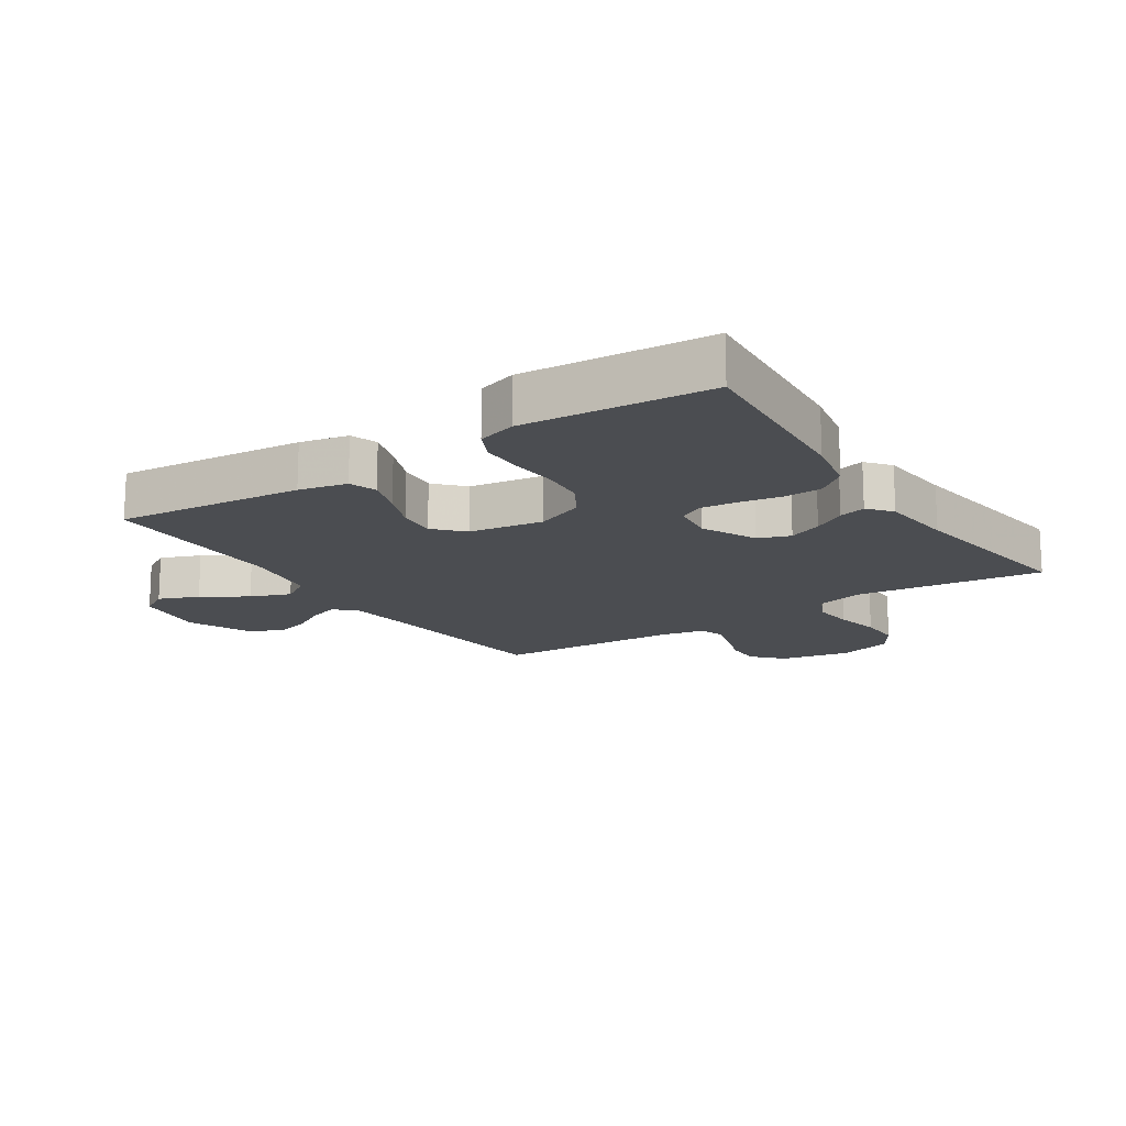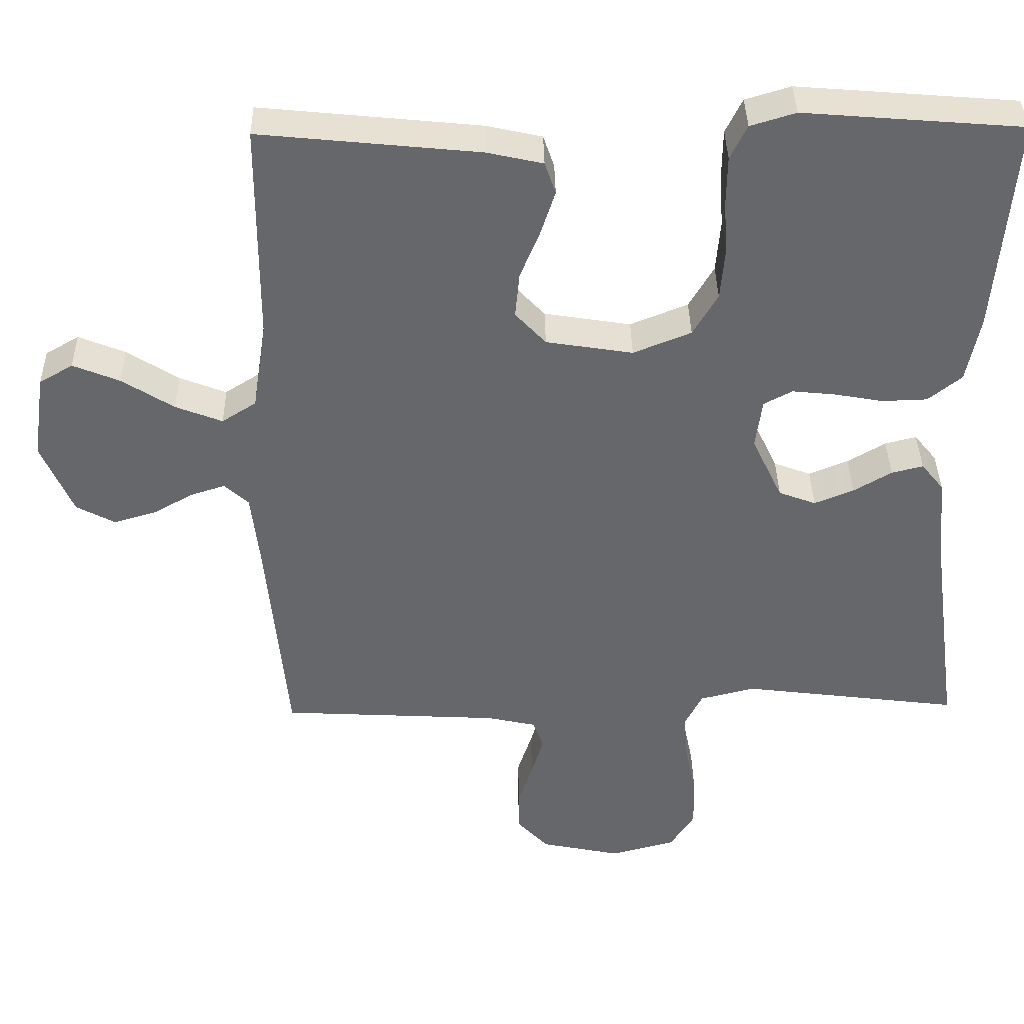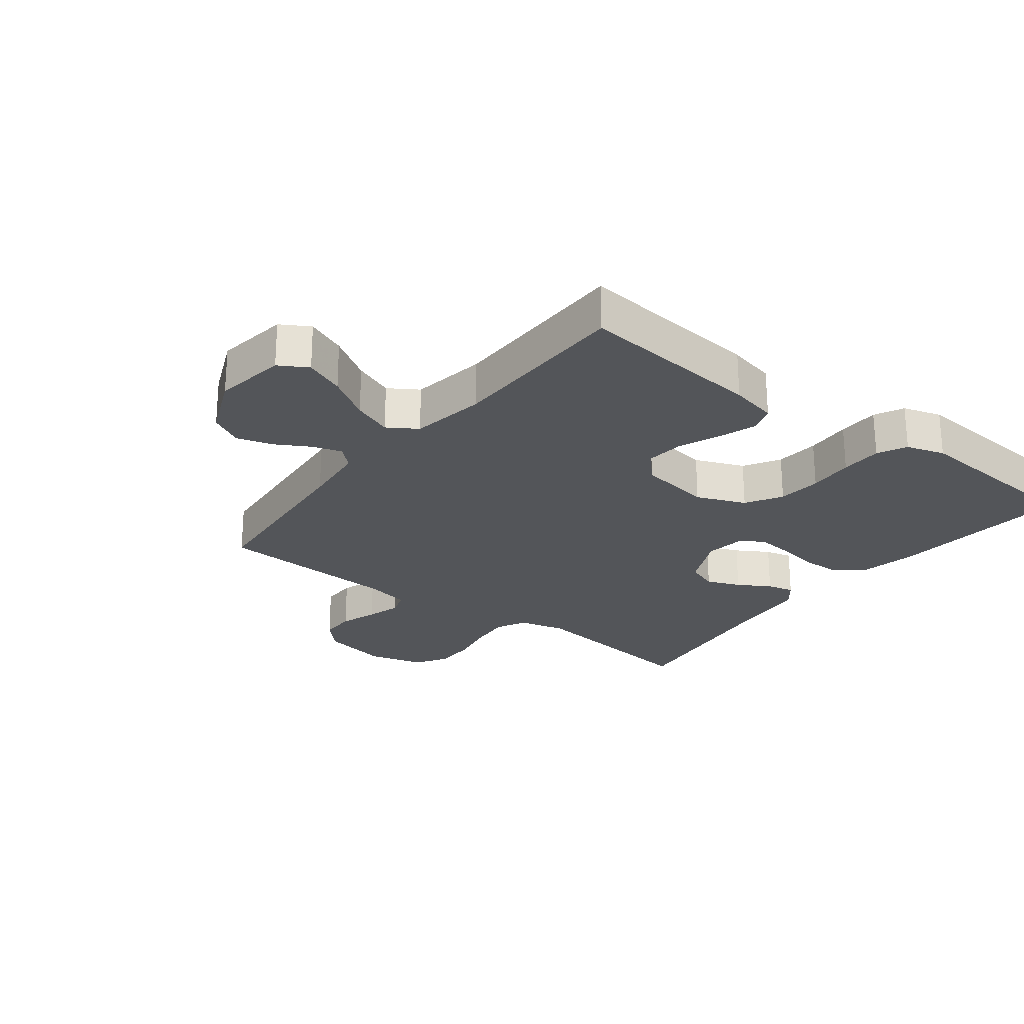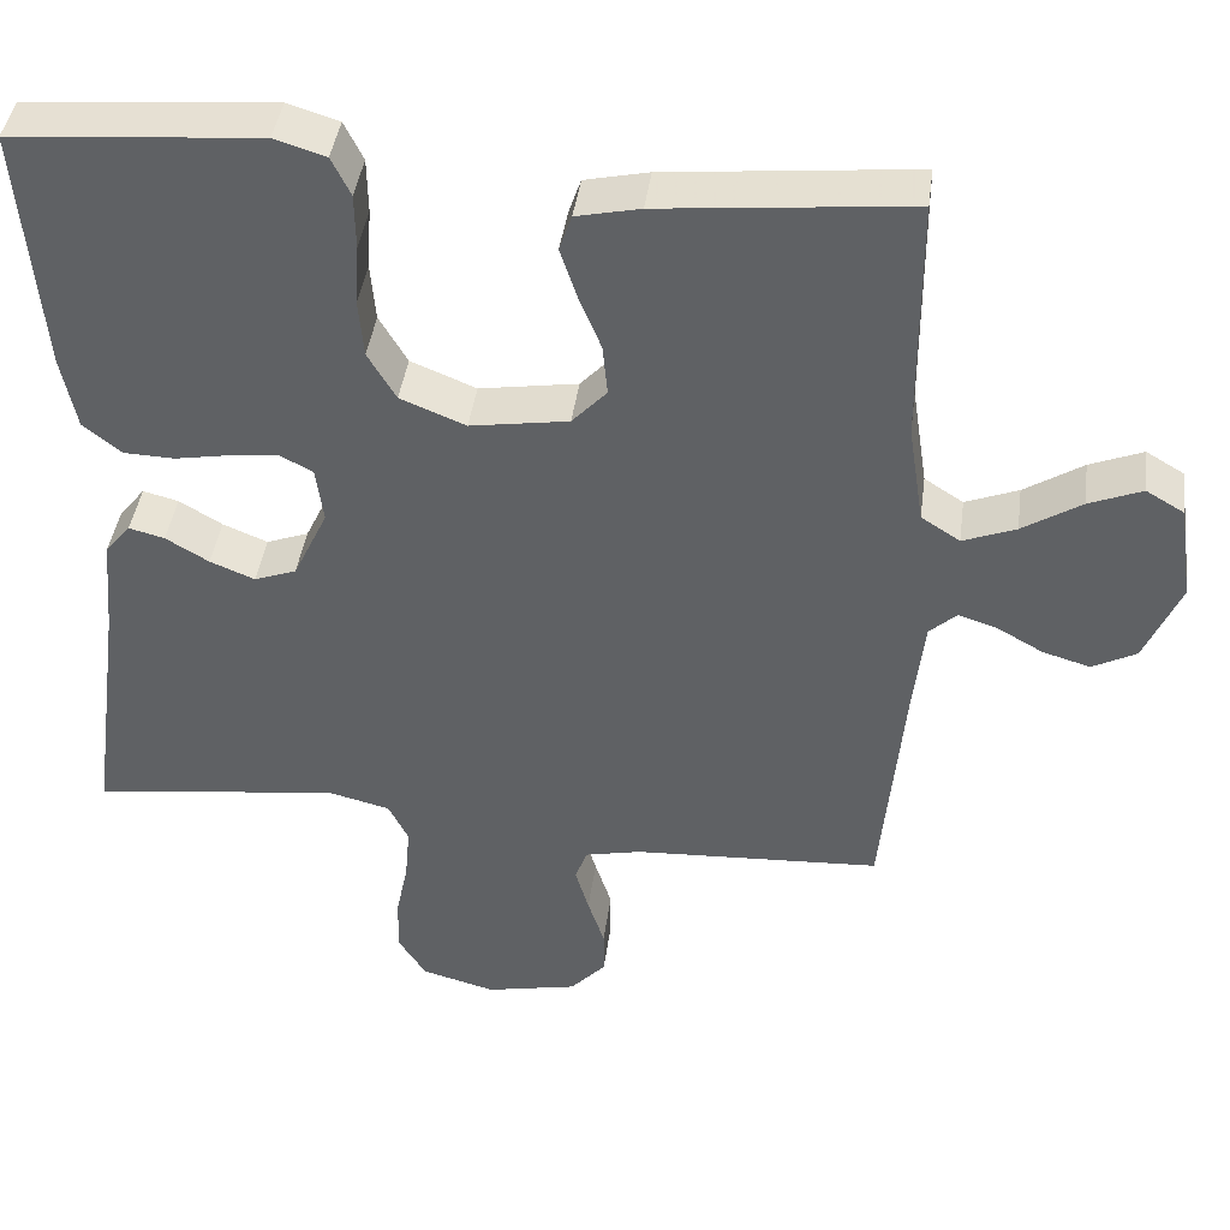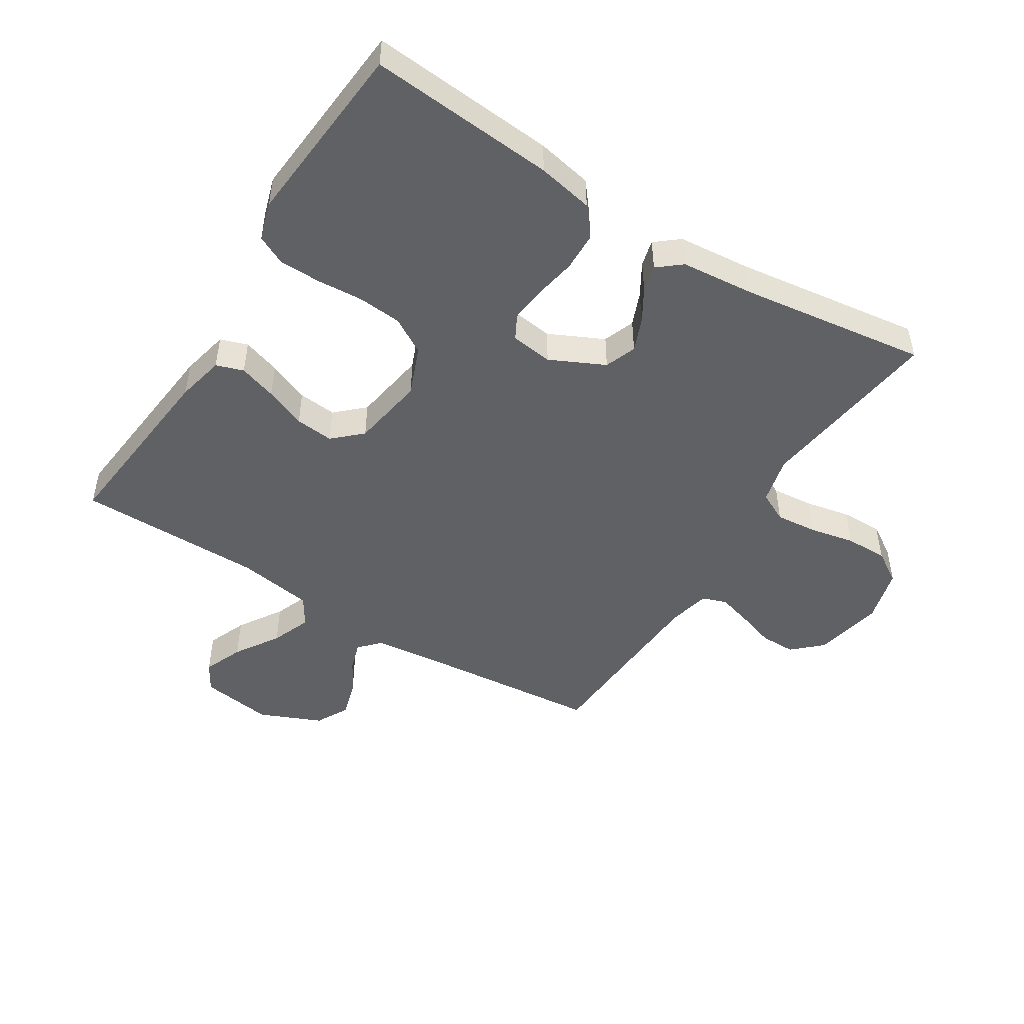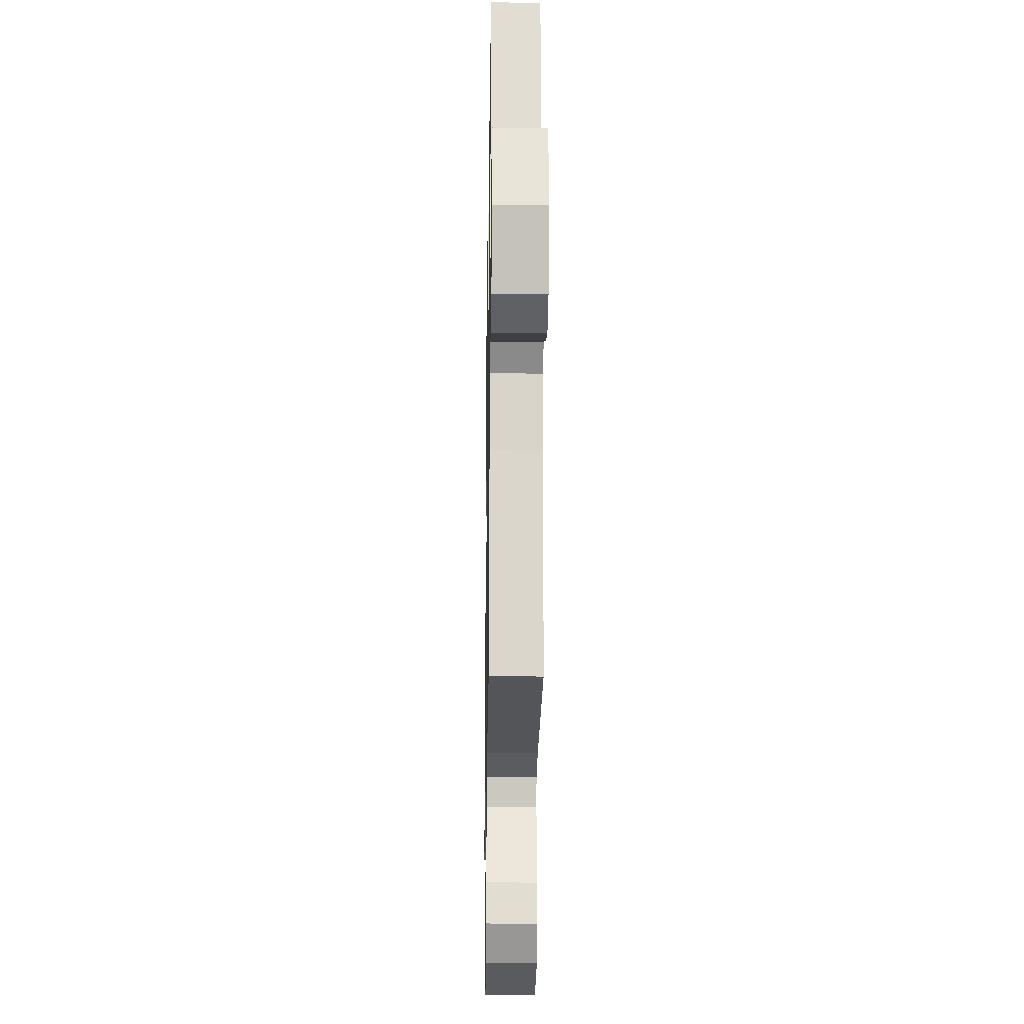
<metadata>
{"format":"obj","ext":"obj","renderer":"f3d","projection":"perspective","resolution":1024,"background":"white","views":[{"elev":-15.9,"azim":33.5,"up":"+Y"},{"elev":37.9,"azim":-1.0,"up":"+Z"},{"elev":-24.5,"azim":-37.7,"up":"+Y"},{"elev":41.9,"azim":-172.4,"up":"+Z"},{"elev":-48.2,"azim":57.9,"up":"+Y"},{"elev":-21.3,"azim":-90.9,"up":"+Z"}]}
</metadata>
<code>
v -0.5 0.07 -0.5
v -0.528 0.07 -0.2
v -0.54 0.07 -0.095
v -0.573 0.07 -0.065
v -0.62 0.07 -0.08
v -0.675 0.07 -0.111
v -0.733 0.07 -0.128
v -0.786 0.07 -0.1
v -0.829 0.07 0
v -0.812 0.07 0.117
v -0.766 0.07 0.144
v -0.702 0.07 0.118
v -0.631 0.07 0.073
v -0.567 0.07 0.048
v -0.52 0.07 0.078
v -0.501 0.07 0.2
v -0.5 0.07 0.5
v -0.2 0.07 0.47
v -0.123 0.07 0.453
v -0.108 0.07 0.409
v -0.128 0.07 0.348
v -0.155 0.07 0.282
v -0.161 0.07 0.22
v -0.119 0.07 0.175
v 0 0.07 0.156
v 0.079 0.07 0.188
v 0.113 0.07 0.246
v 0.119 0.07 0.317
v 0.114 0.07 0.391
v 0.115 0.07 0.458
v 0.138 0.07 0.505
v 0.2 0.07 0.524
v 0.5 0.07 0.5
v 0.475 0.07 0.2
v 0.457 0.07 0.11
v 0.411 0.07 0.073
v 0.349 0.07 0.071
v 0.282 0.07 0.083
v 0.223 0.07 0.089
v 0.184 0.07 0.068
v 0.175 0.07 0
v 0.217 0.07 -0.088
v 0.268 0.07 -0.107
v 0.322 0.07 -0.085
v 0.374 0.07 -0.054
v 0.417 0.07 -0.043
v 0.448 0.07 -0.081
v 0.459 0.07 -0.2
v 0.5 0.07 -0.5
v 0.2 0.07 -0.462
v 0.124 0.07 -0.481
v 0.1 0.07 -0.529
v 0.106 0.07 -0.596
v 0.121 0.07 -0.669
v 0.122 0.07 -0.737
v 0.089 0.07 -0.789
v 0 0.07 -0.813
v -0.111 0.07 -0.79
v -0.154 0.07 -0.744
v -0.154 0.07 -0.687
v -0.134 0.07 -0.626
v -0.118 0.07 -0.571
v -0.132 0.07 -0.531
v -0.2 0.07 -0.516
v -0.5 0 -0.5
v -0.528 0 -0.2
v -0.54 0 -0.095
v -0.573 0 -0.065
v -0.62 0 -0.08
v -0.675 0 -0.111
v -0.733 0 -0.128
v -0.786 0 -0.1
v -0.829 0 0
v -0.812 0 0.117
v -0.766 0 0.144
v -0.702 0 0.118
v -0.631 0 0.073
v -0.567 0 0.048
v -0.52 0 0.078
v -0.501 0 0.2
v -0.5 0 0.5
v -0.2 0 0.47
v -0.123 0 0.453
v -0.108 0 0.409
v -0.128 0 0.348
v -0.155 0 0.282
v -0.161 0 0.22
v -0.119 0 0.175
v 0 0 0.156
v 0.079 0 0.188
v 0.113 0 0.246
v 0.119 0 0.317
v 0.114 0 0.391
v 0.115 0 0.458
v 0.138 0 0.505
v 0.2 0 0.524
v 0.5 0 0.5
v 0.475 0 0.2
v 0.457 0 0.11
v 0.411 0 0.073
v 0.349 0 0.071
v 0.282 0 0.083
v 0.223 0 0.089
v 0.184 0 0.068
v 0.175 0 0
v 0.217 0 -0.088
v 0.268 0 -0.107
v 0.322 0 -0.085
v 0.374 0 -0.054
v 0.417 0 -0.043
v 0.448 0 -0.081
v 0.459 0 -0.2
v 0.5 0 -0.5
v 0.2 0 -0.462
v 0.124 0 -0.481
v 0.1 0 -0.529
v 0.106 0 -0.596
v 0.121 0 -0.669
v 0.122 0 -0.737
v 0.089 0 -0.789
v 0 0 -0.813
v -0.111 0 -0.79
v -0.154 0 -0.744
v -0.154 0 -0.687
v -0.134 0 -0.626
v -0.118 0 -0.571
v -0.132 0 -0.531
v -0.2 0 -0.516
f 58 59 60 61
f 58 61 62
f 57 58 62
f 56 57 62 63
f 53 54 55 56
f 52 53 56 63
f 48 49 50
f 48 50 51
f 47 48 51
f 44 45 46 47
f 43 44 47 51
f 42 43 51 52
f 35 36 37 38
f 35 38 39
f 34 35 39
f 33 34 39
f 32 33 39 40
f 28 29 30 31
f 27 28 31 32
f 19 20 21 22
f 17 18 19 22
f 16 17 22 23
f 15 16 23 24
f 10 11 12 13
f 10 13 14
f 9 10 14
f 8 9 14
f 5 6 7 8
f 4 5 8 14
f 3 4 14 15
f 64 1 2
f 41 42 52 63
f 27 32 40 41
f 26 27 41 63
f 25 26 63 64
f 15 24 25 64
f 2 3 15 64
f 125 124 123 122
f 126 125 122
f 126 122 121
f 127 126 121 120
f 120 119 118 117
f 127 120 117 116
f 114 113 112
f 115 114 112
f 115 112 111
f 111 110 109 108
f 115 111 108 107
f 116 115 107 106
f 102 101 100 99
f 103 102 99
f 103 99 98
f 103 98 97
f 104 103 97 96
f 95 94 93 92
f 96 95 92 91
f 86 85 84 83
f 86 83 82 81
f 87 86 81 80
f 88 87 80 79
f 77 76 75 74
f 78 77 74
f 78 74 73
f 78 73 72
f 72 71 70 69
f 78 72 69 68
f 79 78 68 67
f 66 65 128
f 127 116 106 105
f 105 104 96 91
f 127 105 91 90
f 128 127 90 89
f 128 89 88 79
f 128 79 67 66
f 1 65 66 2
f 2 66 67 3
f 3 67 68 4
f 4 68 69 5
f 5 69 70 6
f 6 70 71 7
f 7 71 72 8
f 8 72 73 9
f 9 73 74 10
f 10 74 75 11
f 11 75 76 12
f 12 76 77 13
f 13 77 78 14
f 14 78 79 15
f 15 79 80 16
f 16 80 81 17
f 17 81 82 18
f 18 82 83 19
f 19 83 84 20
f 20 84 85 21
f 21 85 86 22
f 22 86 87 23
f 23 87 88 24
f 24 88 89 25
f 25 89 90 26
f 26 90 91 27
f 27 91 92 28
f 28 92 93 29
f 29 93 94 30
f 30 94 95 31
f 31 95 96 32
f 32 96 97 33
f 33 97 98 34
f 34 98 99 35
f 35 99 100 36
f 36 100 101 37
f 37 101 102 38
f 38 102 103 39
f 39 103 104 40
f 40 104 105 41
f 41 105 106 42
f 42 106 107 43
f 43 107 108 44
f 44 108 109 45
f 45 109 110 46
f 46 110 111 47
f 47 111 112 48
f 48 112 113 49
f 49 113 114 50
f 50 114 115 51
f 51 115 116 52
f 52 116 117 53
f 53 117 118 54
f 54 118 119 55
f 55 119 120 56
f 56 120 121 57
f 57 121 122 58
f 58 122 123 59
f 59 123 124 60
f 60 124 125 61
f 61 125 126 62
f 62 126 127 63
f 63 127 128 64
f 64 128 65 1

</code>
